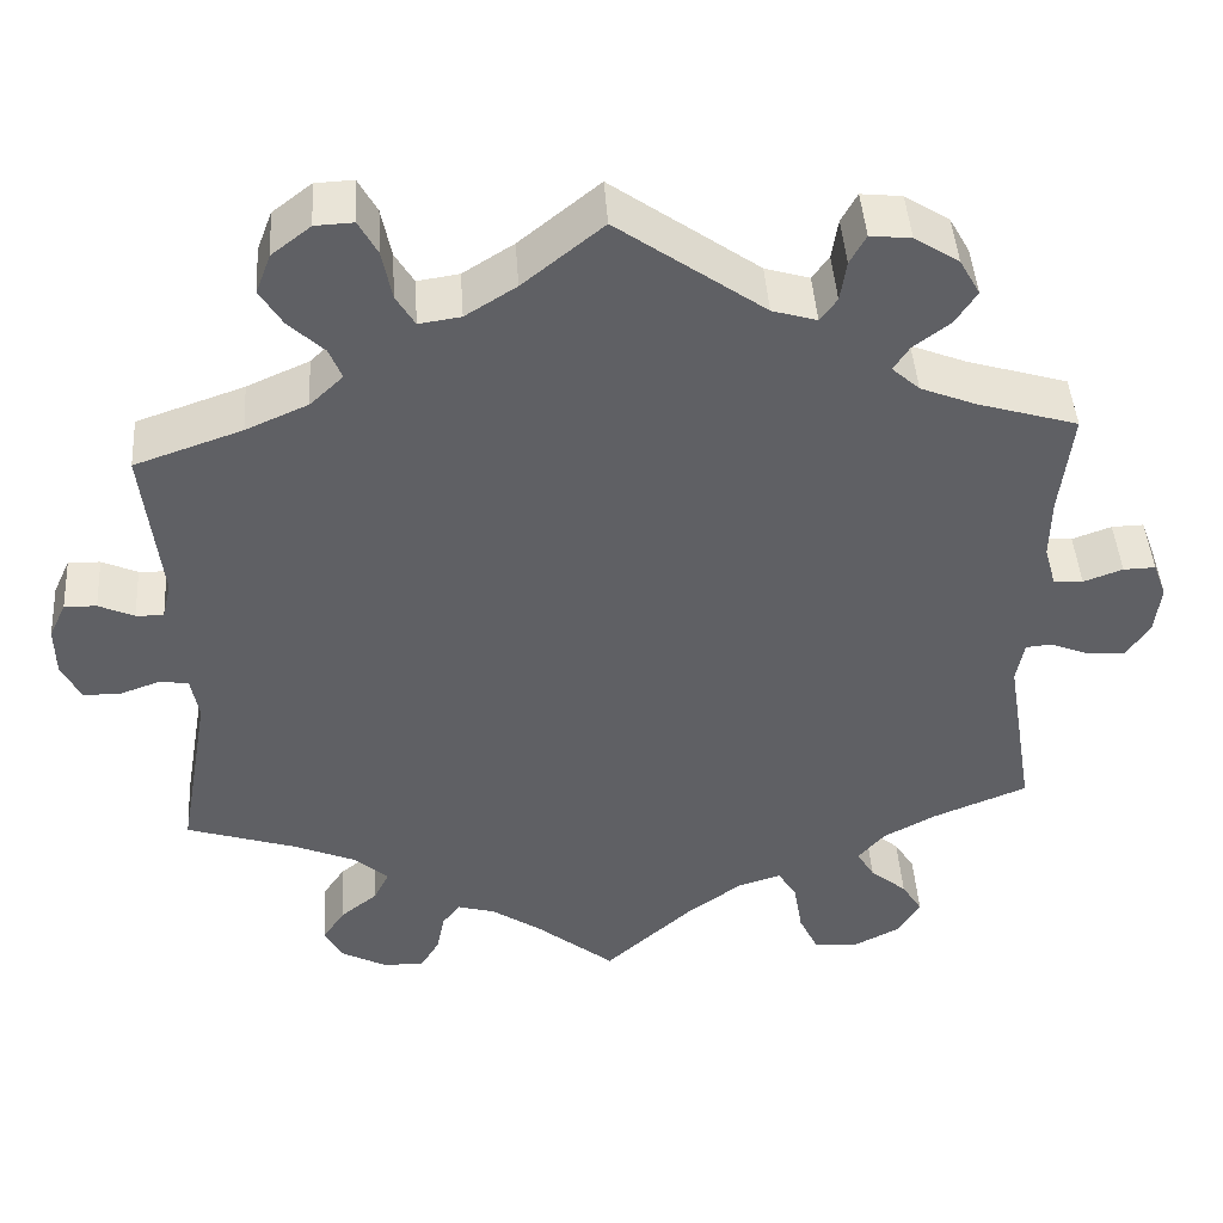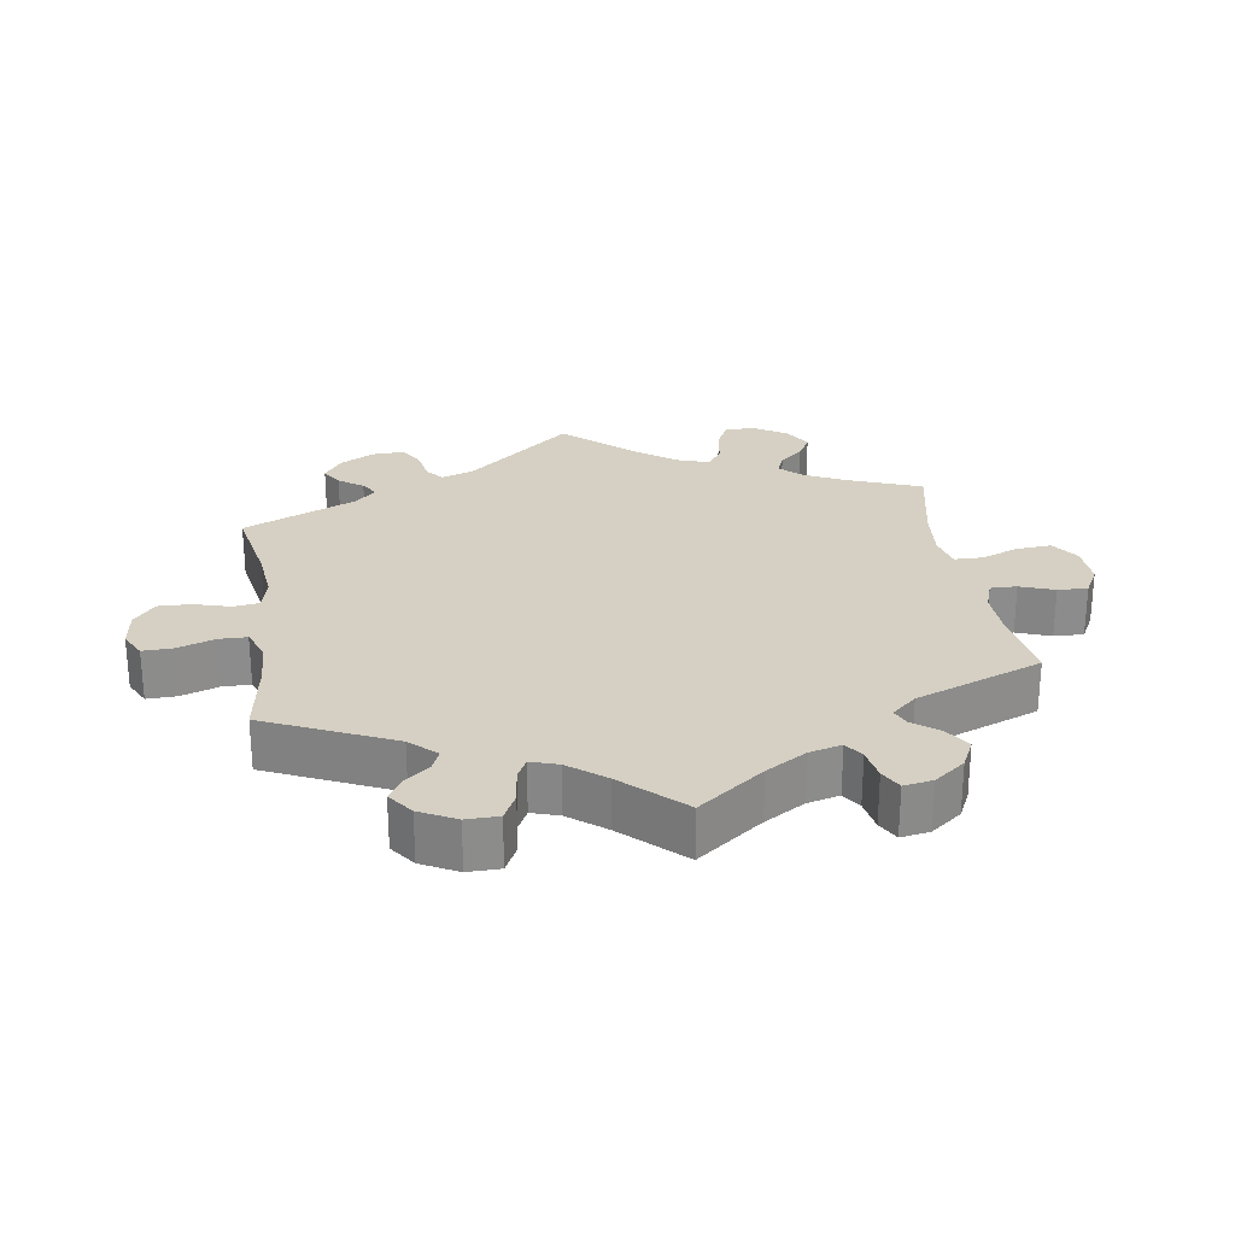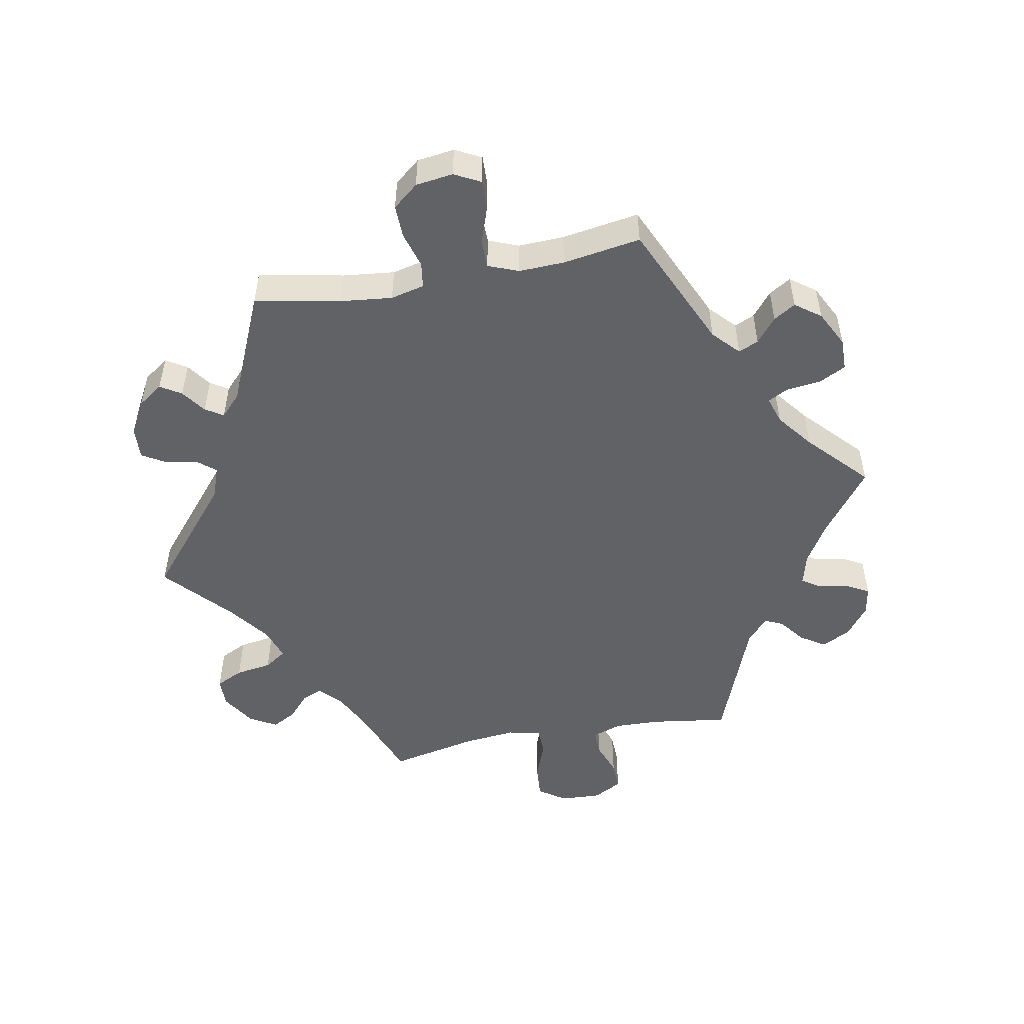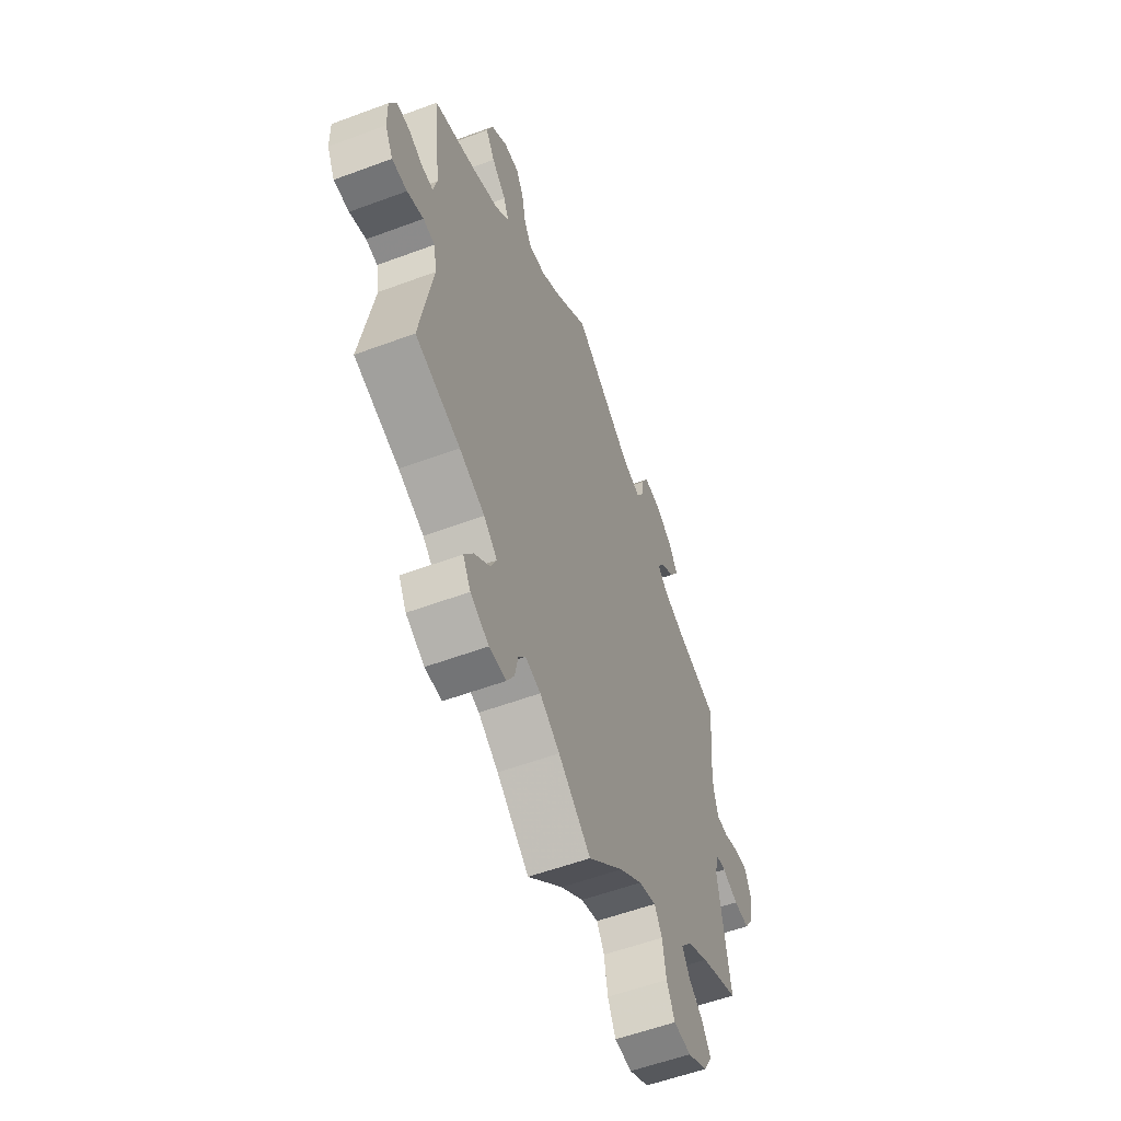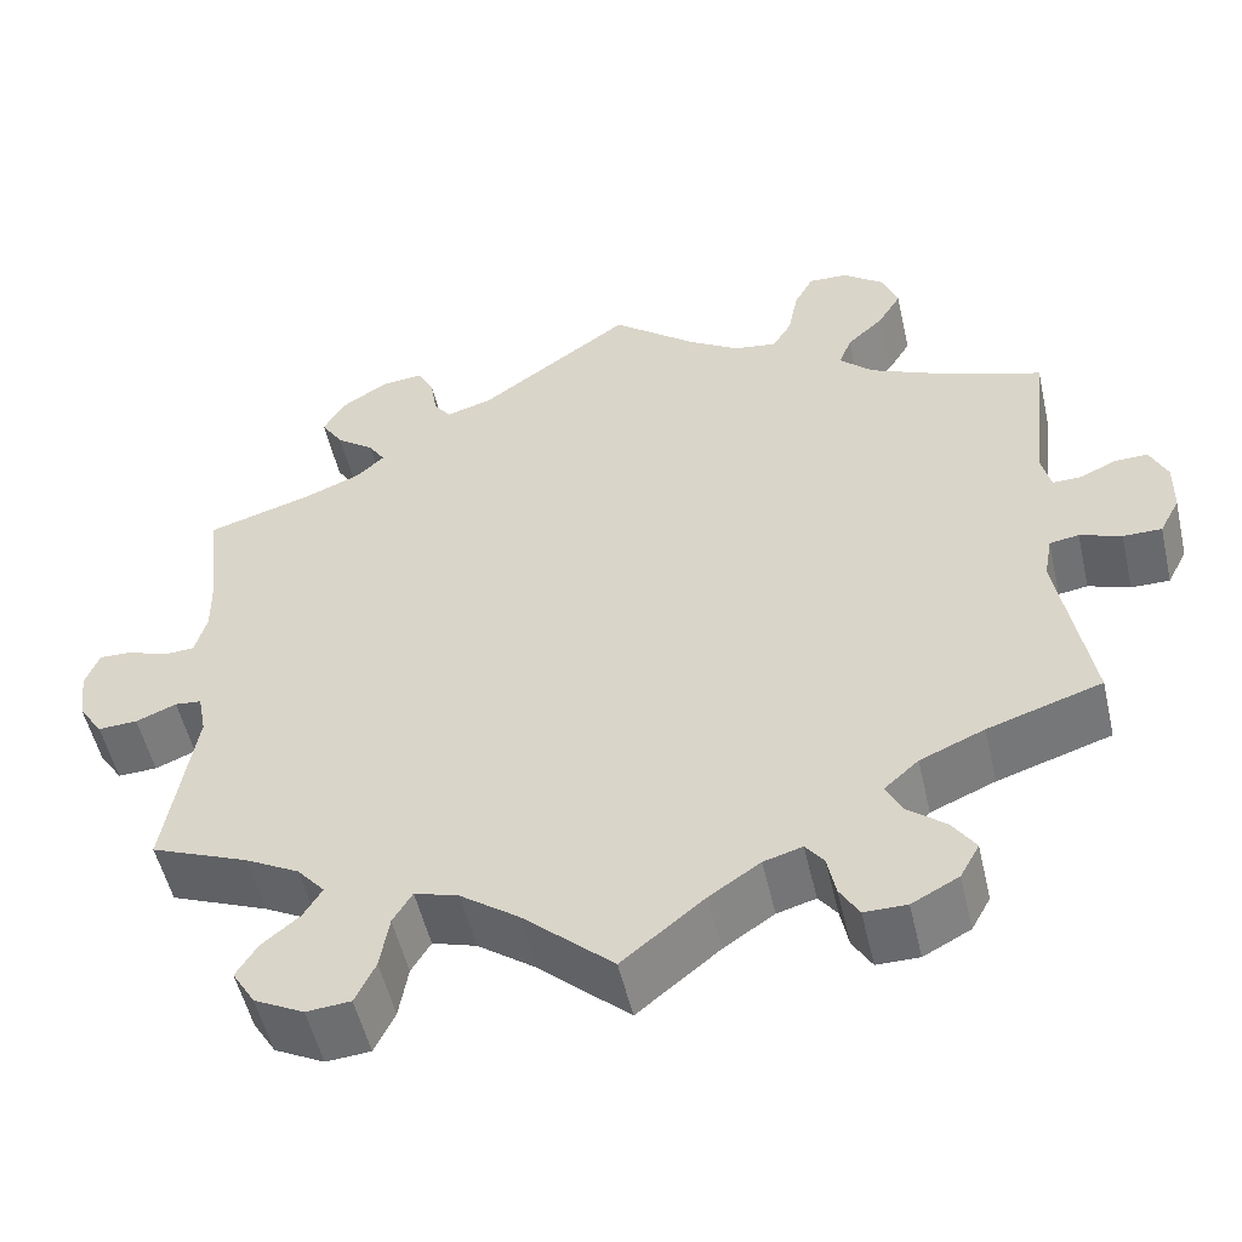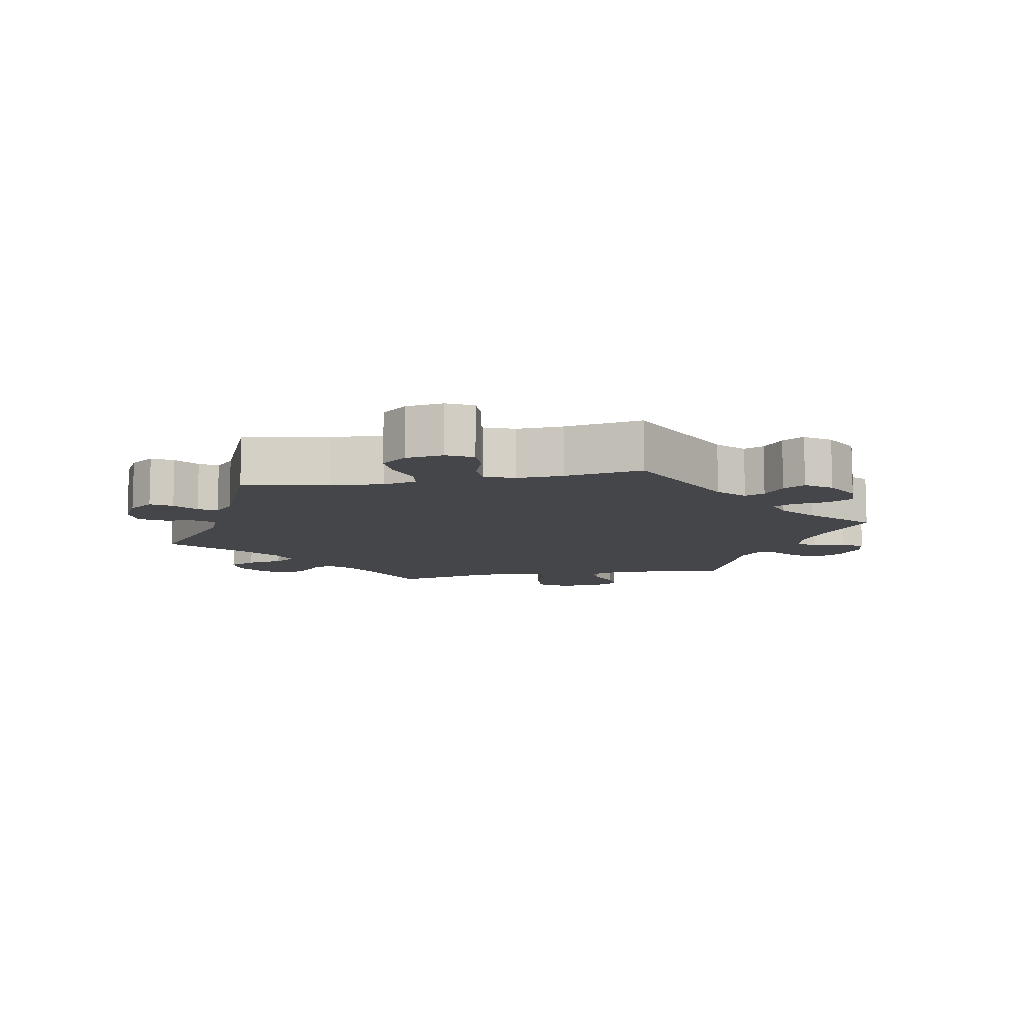
<metadata>
{"format":"obj","ext":"obj","renderer":"f3d","projection":"perspective","resolution":1024,"background":"white","views":[{"elev":44.6,"azim":-3.8,"up":"+Z"},{"elev":26.2,"azim":51.3,"up":"+Y"},{"elev":-50.6,"azim":-19.5,"up":"+Y"},{"elev":-56.1,"azim":-68.7,"up":"+Z"},{"elev":-52.8,"azim":-167.1,"up":"+Z"},{"elev":-9.7,"azim":-19.0,"up":"+Y"}]}
</metadata>
<code>
v 0.394 0.07 -0.332
v 0.335 0.07 -0.364
v 0.305 0.07 -0.399
v 0.325 0.07 -0.432
v 0.366 0.07 -0.466
v 0.389 0.07 -0.503
v 0.364 0.07 -0.544
v 0.31 0.07 -0.572
v 0.262 0.07 -0.568
v 0.24 0.07 -0.522
v 0.23 0.07 -0.463
v 0.209 0.07 -0.428
v 0.161 0.07 -0.443
v 0.098 0.07 -0.489
v 0 0.07 -0.578
v -0.089 0.07 -0.506
v -0.144 0.07 -0.469
v -0.186 0.07 -0.457
v -0.206 0.07 -0.483
v -0.215 0.07 -0.528
v -0.236 0.07 -0.563
v -0.282 0.07 -0.563
v -0.333 0.07 -0.536
v -0.354 0.07 -0.498
v -0.329 0.07 -0.461
v -0.287 0.07 -0.427
v -0.27 0.07 -0.392
v -0.307 0.07 -0.359
v -0.377 0.07 -0.329
v -0.501 0.07 -0.289
v -0.466 0.07 -0.09
v -0.475 0.07 -0.041
v -0.507 0.07 -0.036
v -0.552 0.07 -0.052
v -0.594 0.07 -0.052
v -0.616 0.07 -0.01
v -0.617 0.07 0.047
v -0.598 0.07 0.088
v -0.562 0.07 0.087
v -0.522 0.07 0.069
v -0.491 0.07 0.068
v -0.481 0.07 0.11
v -0.501 0.07 0.289
v -0.38 0.07 0.331
v -0.31 0.07 0.362
v -0.273 0.07 0.397
v -0.287 0.07 0.432
v -0.327 0.07 0.47
v -0.352 0.07 0.511
v -0.335 0.07 0.556
v -0.291 0.07 0.59
v -0.248 0.07 0.592
v -0.227 0.07 0.553
v -0.216 0.07 0.497
v -0.195 0.07 0.462
v -0.148 0.07 0.469
v -0.091 0.07 0.505
v -0.001 0.07 0.578
v 0.164 0.07 0.46
v 0.214 0.07 0.445
v 0.233 0.07 0.471
v 0.24 0.07 0.517
v 0.258 0.07 0.55
v 0.304 0.07 0.545
v 0.354 0.07 0.513
v 0.377 0.07 0.472
v 0.353 0.07 0.435
v 0.312 0.07 0.404
v 0.294 0.07 0.376
v 0.325 0.07 0.348
v 0.387 0.07 0.323
v 0.5 0.07 0.289
v 0.486 0.07 0.171
v 0.485 0.07 0.102
v 0.498 0.07 0.056
v 0.531 0.07 0.054
v 0.575 0.07 0.07
v 0.611 0.07 0.071
v 0.626 0.07 0.031
v 0.619 0.07 -0.025
v 0.593 0.07 -0.064
v 0.55 0.07 -0.062
v 0.506 0.07 -0.044
v 0.477 0.07 -0.047
v 0.468 0.07 -0.094
v 0.5 0.07 -0.289
v 0.394 0 -0.332
v 0.335 0 -0.364
v 0.305 0 -0.399
v 0.325 0 -0.432
v 0.366 0 -0.466
v 0.389 0 -0.503
v 0.364 0 -0.544
v 0.31 0 -0.572
v 0.262 0 -0.568
v 0.24 0 -0.522
v 0.23 0 -0.463
v 0.209 0 -0.428
v 0.161 0 -0.443
v 0.098 0 -0.489
v 0 0 -0.578
v -0.089 0 -0.506
v -0.144 0 -0.469
v -0.186 0 -0.457
v -0.206 0 -0.483
v -0.215 0 -0.528
v -0.236 0 -0.563
v -0.282 0 -0.563
v -0.333 0 -0.536
v -0.354 0 -0.498
v -0.329 0 -0.461
v -0.287 0 -0.427
v -0.27 0 -0.392
v -0.307 0 -0.359
v -0.377 0 -0.329
v -0.501 0 -0.289
v -0.466 0 -0.09
v -0.475 0 -0.041
v -0.507 0 -0.036
v -0.552 0 -0.052
v -0.594 0 -0.052
v -0.616 0 -0.01
v -0.617 0 0.047
v -0.598 0 0.088
v -0.562 0 0.087
v -0.522 0 0.069
v -0.491 0 0.068
v -0.481 0 0.11
v -0.501 0 0.289
v -0.38 0 0.331
v -0.31 0 0.362
v -0.273 0 0.397
v -0.287 0 0.432
v -0.327 0 0.47
v -0.352 0 0.511
v -0.335 0 0.556
v -0.291 0 0.59
v -0.248 0 0.592
v -0.227 0 0.553
v -0.216 0 0.497
v -0.195 0 0.462
v -0.148 0 0.469
v -0.091 0 0.505
v -0.001 0 0.578
v 0.164 0 0.46
v 0.214 0 0.445
v 0.233 0 0.471
v 0.24 0 0.517
v 0.258 0 0.55
v 0.304 0 0.545
v 0.354 0 0.513
v 0.377 0 0.472
v 0.353 0 0.435
v 0.312 0 0.404
v 0.294 0 0.376
v 0.325 0 0.348
v 0.387 0 0.323
v 0.5 0 0.289
v 0.486 0 0.171
v 0.485 0 0.102
v 0.498 0 0.056
v 0.531 0 0.054
v 0.575 0 0.07
v 0.611 0 0.071
v 0.626 0 0.031
v 0.619 0 -0.025
v 0.593 0 -0.064
v 0.55 0 -0.062
v 0.506 0 -0.044
v 0.477 0 -0.047
v 0.468 0 -0.094
v 0.5 0 -0.289
f 85 86 1
f 84 85 1 2
f 80 81 82 83
f 80 83 84
f 79 80 84
f 76 77 78 79
f 75 76 79 84
f 74 75 84 2
f 71 72 73
f 70 71 73 74
f 69 70 74 2
f 65 66 67 68
f 65 68 69
f 64 65 69
f 61 62 63 64
f 60 61 64 69
f 59 60 69 2
f 57 58 59 2
f 51 52 53 54
f 51 54 55
f 50 51 55
f 47 48 49 50
f 46 47 50 55
f 45 46 55 56
f 42 43 44
f 41 42 44 45
f 37 38 39 40
f 37 40 41
f 36 37 41
f 33 34 35 36
f 32 33 36 41
f 31 32 41 45
f 29 30 31 45
f 23 24 25 26
f 23 26 27
f 22 23 27
f 19 20 21 22
f 18 19 22 27
f 17 18 27 28
f 14 15 16
f 13 14 16 17
f 12 13 17 28
f 8 9 10 11
f 8 11 12
f 7 8 12
f 4 5 6 7
f 3 4 7 12
f 29 45 56 57
f 12 28 29 57
f 2 3 12 57
f 87 172 171
f 88 87 171 170
f 169 168 167 166
f 170 169 166
f 170 166 165
f 165 164 163 162
f 170 165 162 161
f 88 170 161 160
f 159 158 157
f 160 159 157 156
f 88 160 156 155
f 154 153 152 151
f 155 154 151
f 155 151 150
f 150 149 148 147
f 155 150 147 146
f 88 155 146 145
f 88 145 144 143
f 140 139 138 137
f 141 140 137
f 141 137 136
f 136 135 134 133
f 141 136 133 132
f 142 141 132 131
f 130 129 128
f 131 130 128 127
f 126 125 124 123
f 127 126 123
f 127 123 122
f 122 121 120 119
f 127 122 119 118
f 131 127 118 117
f 131 117 116 115
f 112 111 110 109
f 113 112 109
f 113 109 108
f 108 107 106 105
f 113 108 105 104
f 114 113 104 103
f 102 101 100
f 103 102 100 99
f 114 103 99 98
f 97 96 95 94
f 98 97 94
f 98 94 93
f 93 92 91 90
f 98 93 90 89
f 143 142 131 115
f 143 115 114 98
f 143 98 89 88
f 1 87 88 2
f 2 88 89 3
f 3 89 90 4
f 4 90 91 5
f 5 91 92 6
f 6 92 93 7
f 7 93 94 8
f 8 94 95 9
f 9 95 96 10
f 10 96 97 11
f 11 97 98 12
f 12 98 99 13
f 13 99 100 14
f 14 100 101 15
f 15 101 102 16
f 16 102 103 17
f 17 103 104 18
f 18 104 105 19
f 19 105 106 20
f 20 106 107 21
f 21 107 108 22
f 22 108 109 23
f 23 109 110 24
f 24 110 111 25
f 25 111 112 26
f 26 112 113 27
f 27 113 114 28
f 28 114 115 29
f 29 115 116 30
f 30 116 117 31
f 31 117 118 32
f 32 118 119 33
f 33 119 120 34
f 34 120 121 35
f 35 121 122 36
f 36 122 123 37
f 37 123 124 38
f 38 124 125 39
f 39 125 126 40
f 40 126 127 41
f 41 127 128 42
f 42 128 129 43
f 43 129 130 44
f 44 130 131 45
f 45 131 132 46
f 46 132 133 47
f 47 133 134 48
f 48 134 135 49
f 49 135 136 50
f 50 136 137 51
f 51 137 138 52
f 52 138 139 53
f 53 139 140 54
f 54 140 141 55
f 55 141 142 56
f 56 142 143 57
f 57 143 144 58
f 58 144 145 59
f 59 145 146 60
f 60 146 147 61
f 61 147 148 62
f 62 148 149 63
f 63 149 150 64
f 64 150 151 65
f 65 151 152 66
f 66 152 153 67
f 67 153 154 68
f 68 154 155 69
f 69 155 156 70
f 70 156 157 71
f 71 157 158 72
f 72 158 159 73
f 73 159 160 74
f 74 160 161 75
f 75 161 162 76
f 76 162 163 77
f 77 163 164 78
f 78 164 165 79
f 79 165 166 80
f 80 166 167 81
f 81 167 168 82
f 82 168 169 83
f 83 169 170 84
f 84 170 171 85
f 85 171 172 86
f 86 172 87 1

</code>
